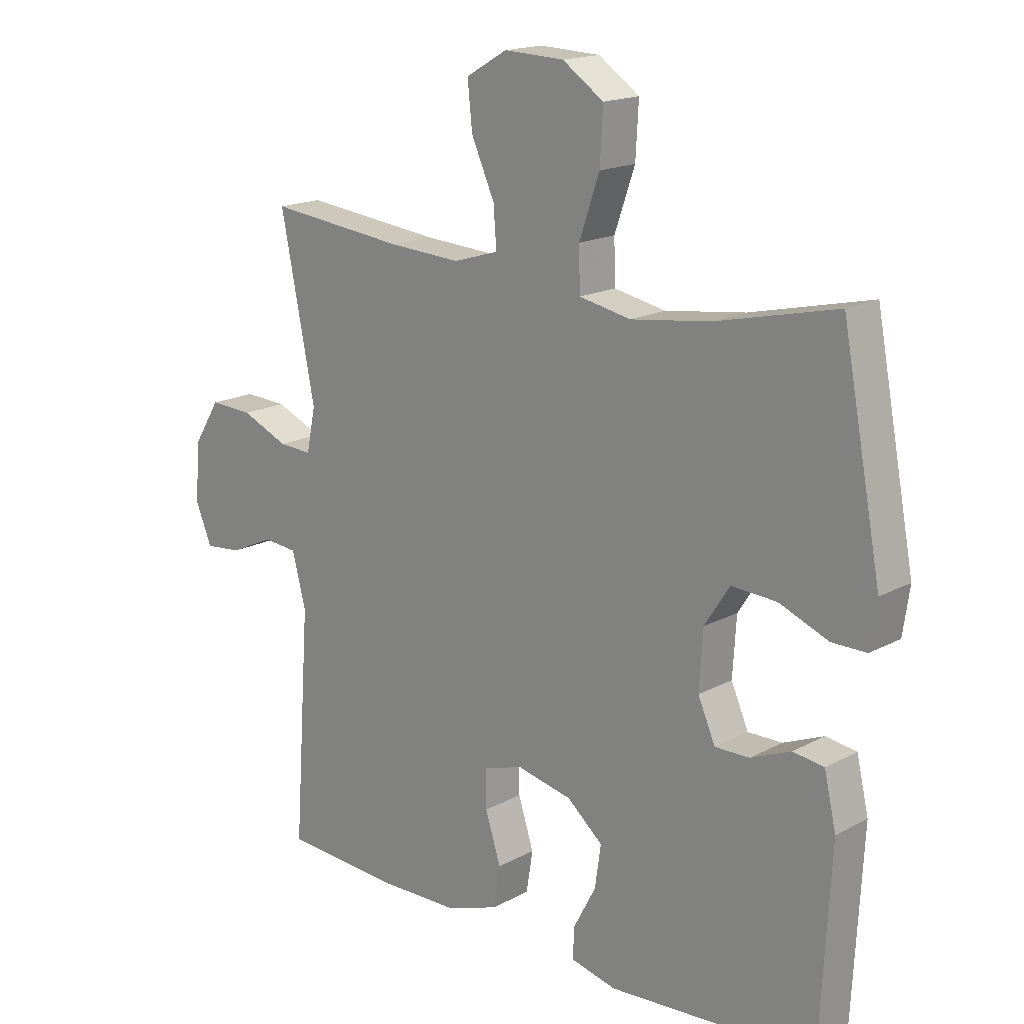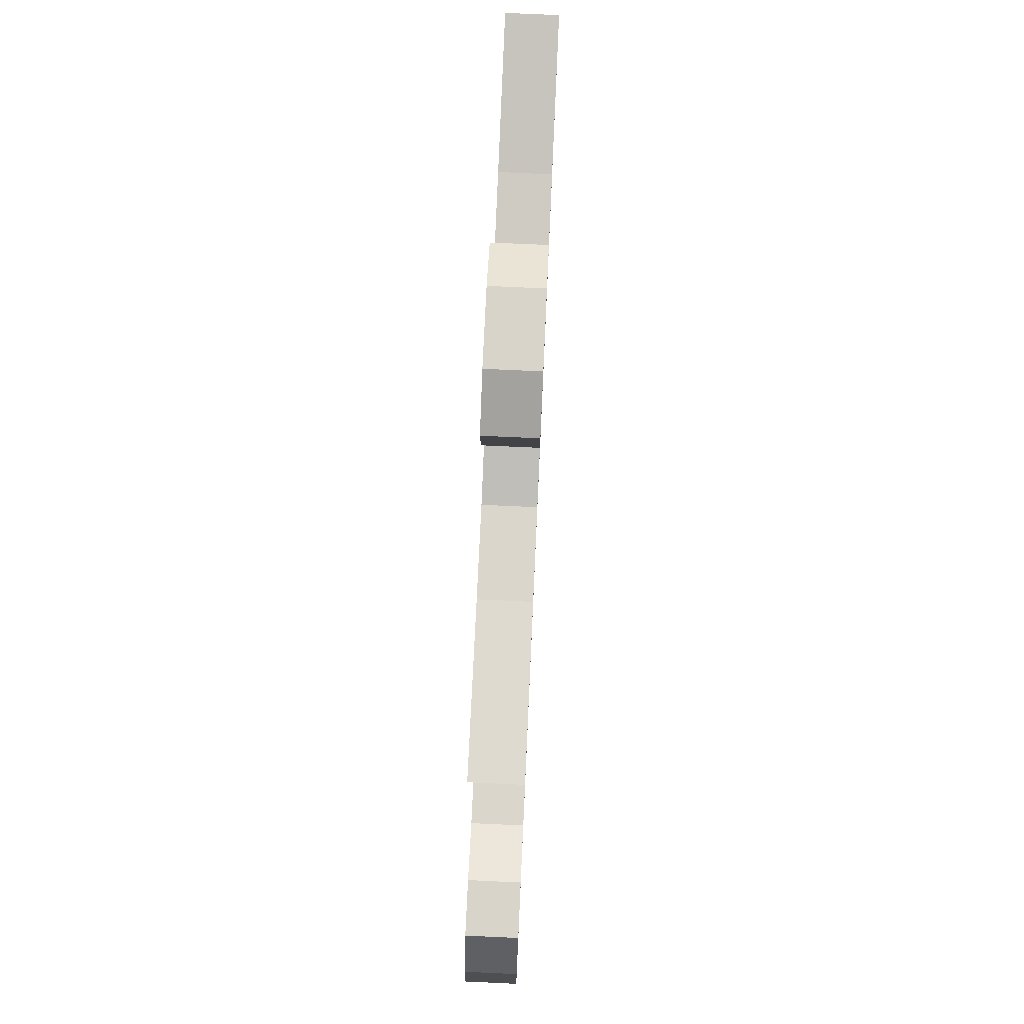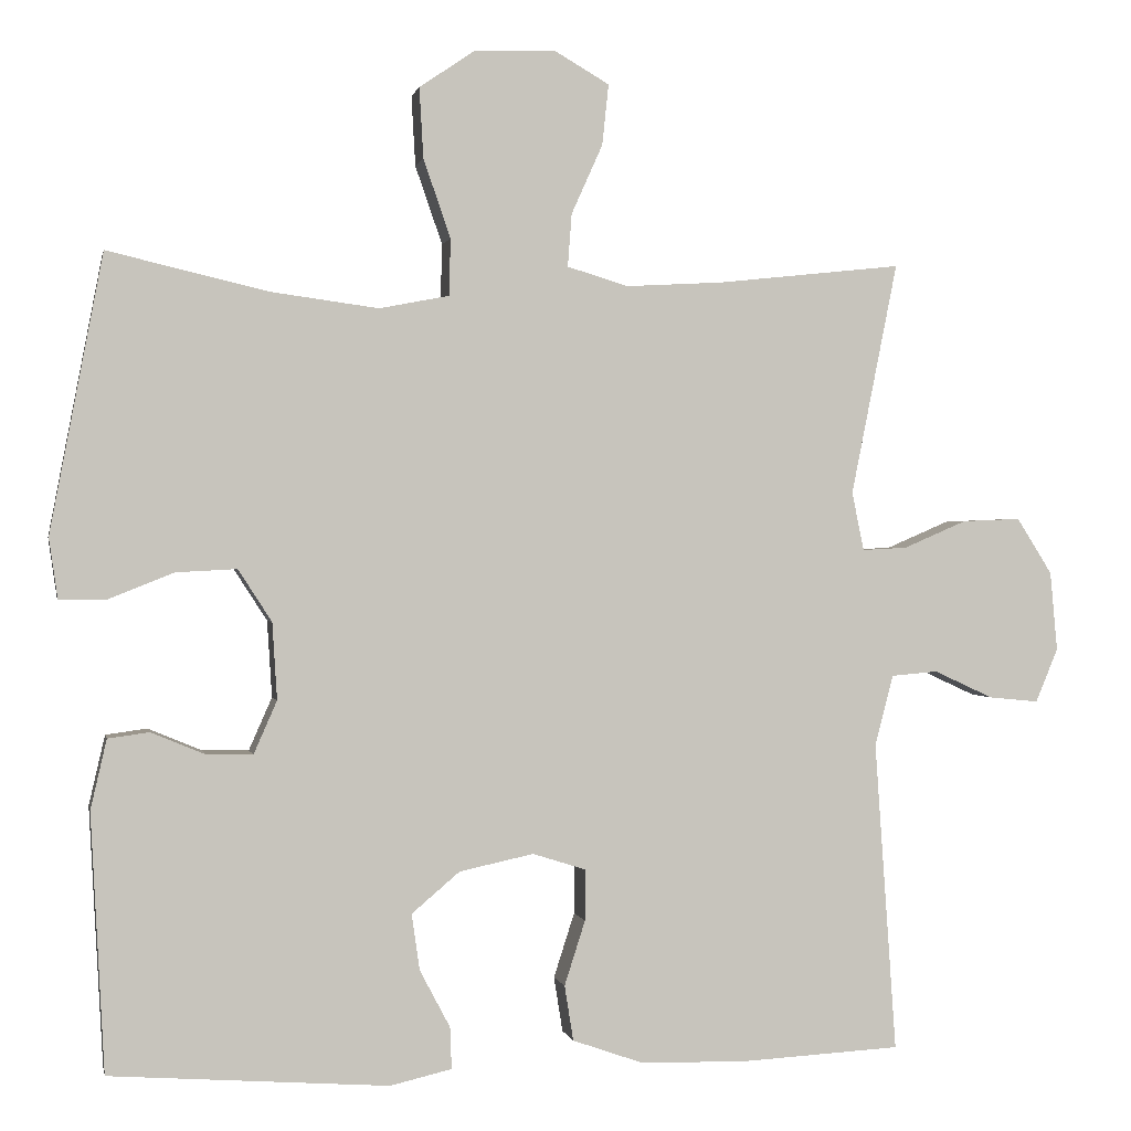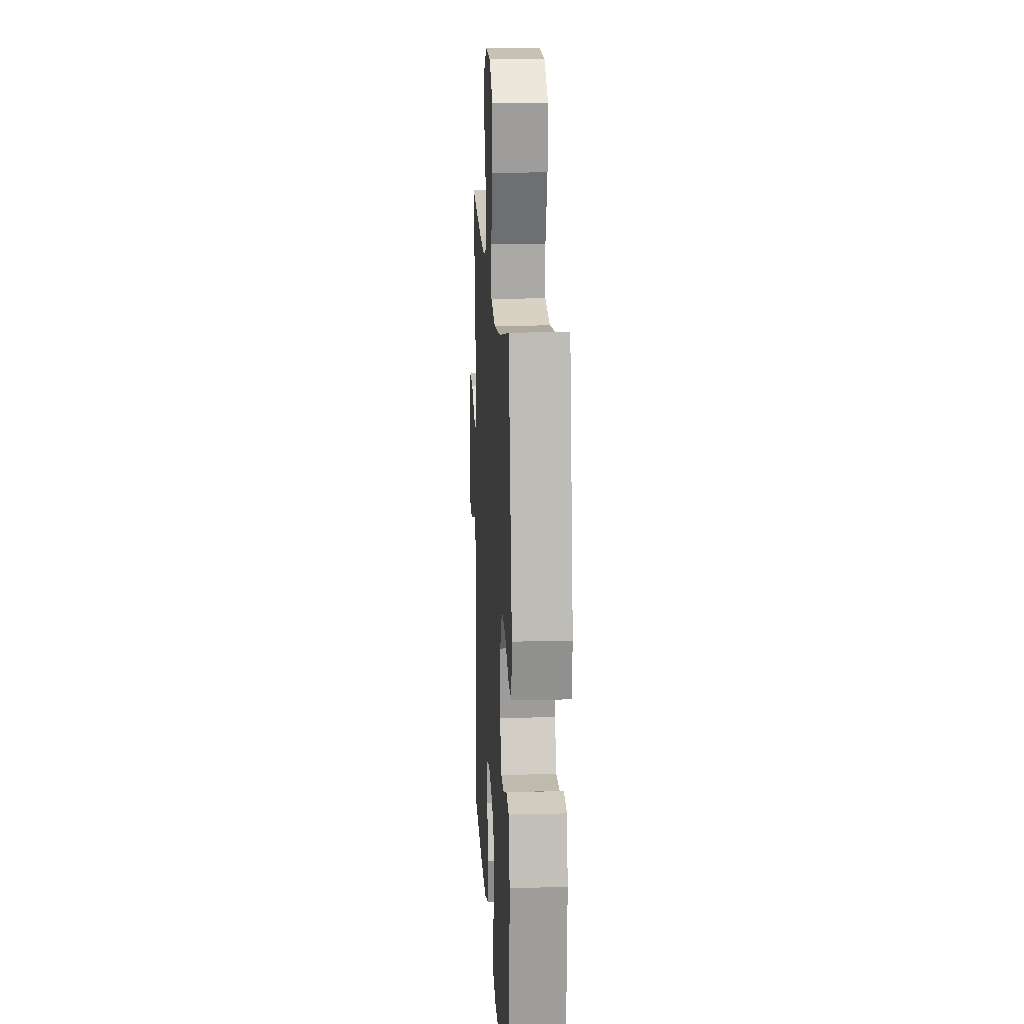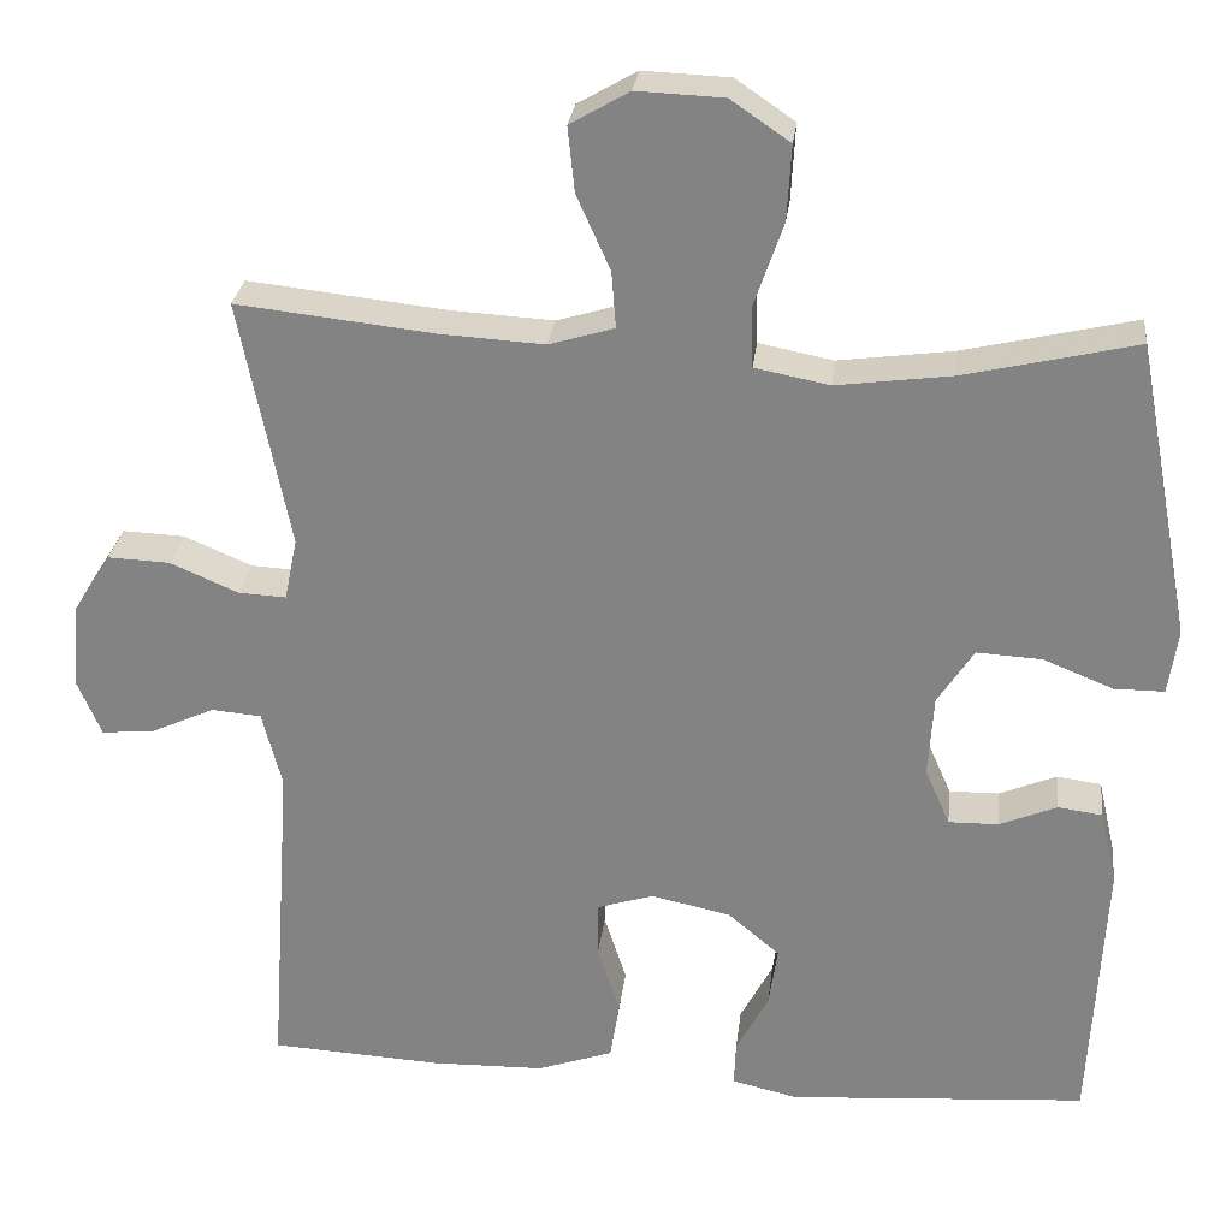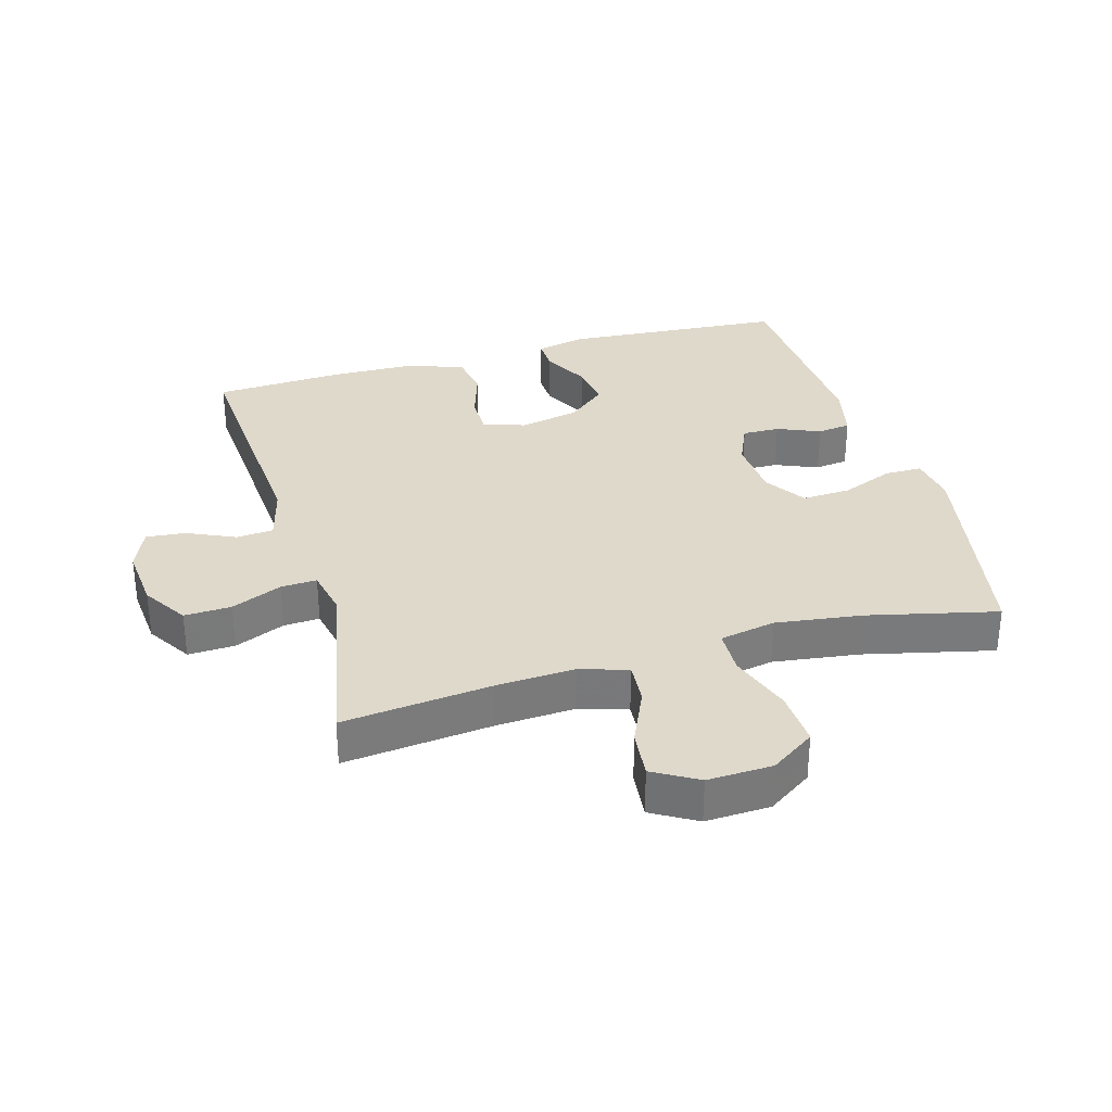
<metadata>
{"format":"obj","ext":"obj","renderer":"f3d","projection":"perspective","resolution":1024,"background":"white","views":[{"elev":17.1,"azim":43.1,"up":"+Z"},{"elev":77.2,"azim":-87.4,"up":"+Z"},{"elev":0.4,"azim":168.8,"up":"+Z"},{"elev":16.5,"azim":86.9,"up":"+Z"},{"elev":27.8,"azim":6.6,"up":"+Z"},{"elev":32.3,"azim":-16.0,"up":"+Y"}]}
</metadata>
<code>
v 0.5 0.07 0.5
v 0.566 0.07 0.153
v 0.555 0.07 0.077
v 0.497 0.07 0.077
v 0.415 0.07 0.11
v 0.339 0.07 0.114
v 0.297 0.07 0.049
v 0.291 0.07 -0.047
v 0.32 0.07 -0.113
v 0.378 0.07 -0.112
v 0.445 0.07 -0.084
v 0.497 0.07 -0.091
v 0.517 0.07 -0.178
v 0.5 0.07 -0.5
v 0.152 0.07 -0.525
v 0.075 0.07 -0.507
v 0.077 0.07 -0.455
v 0.115 0.07 -0.383
v 0.125 0.07 -0.313
v 0.065 0.07 -0.262
v -0.028 0.07 -0.242
v -0.094 0.07 -0.263
v -0.094 0.07 -0.327
v -0.068 0.07 -0.408
v -0.079 0.07 -0.477
v -0.167 0.07 -0.508
v -0.299 0.07 -0.511
v -0.5 0.07 -0.5
v -0.473 0.07 -0.113
v -0.496 0.07 -0.024
v -0.554 0.07 -0.019
v -0.628 0.07 -0.053
v -0.69 0.07 -0.059
v -0.718 0.07 0.008
v -0.709 0.07 0.107
v -0.665 0.07 0.177
v -0.592 0.07 0.174
v -0.513 0.07 0.14
v -0.457 0.07 0.137
v -0.442 0.07 0.21
v -0.5 0.07 0.5
v -0.27 0.07 0.475
v -0.148 0.07 0.468
v -0.072 0.07 0.491
v -0.077 0.07 0.557
v -0.116 0.07 0.644
v -0.124 0.07 0.72
v -0.055 0.07 0.76
v 0.046 0.07 0.756
v 0.115 0.07 0.709
v 0.11 0.07 0.621
v 0.076 0.07 0.523
v 0.078 0.07 0.452
v 0.165 0.07 0.435
v 0.299 0.07 0.453
v 0.5 0 0.5
v 0.566 0 0.153
v 0.555 0 0.077
v 0.497 0 0.077
v 0.415 0 0.11
v 0.339 0 0.114
v 0.297 0 0.049
v 0.291 0 -0.047
v 0.32 0 -0.113
v 0.378 0 -0.112
v 0.445 0 -0.084
v 0.497 0 -0.091
v 0.517 0 -0.178
v 0.5 0 -0.5
v 0.152 0 -0.525
v 0.075 0 -0.507
v 0.077 0 -0.455
v 0.115 0 -0.383
v 0.125 0 -0.313
v 0.065 0 -0.262
v -0.028 0 -0.242
v -0.094 0 -0.263
v -0.094 0 -0.327
v -0.068 0 -0.408
v -0.079 0 -0.477
v -0.167 0 -0.508
v -0.299 0 -0.511
v -0.5 0 -0.5
v -0.473 0 -0.113
v -0.496 0 -0.024
v -0.554 0 -0.019
v -0.628 0 -0.053
v -0.69 0 -0.059
v -0.718 0 0.008
v -0.709 0 0.107
v -0.665 0 0.177
v -0.592 0 0.174
v -0.513 0 0.14
v -0.457 0 0.137
v -0.442 0 0.21
v -0.5 0 0.5
v -0.27 0 0.475
v -0.148 0 0.468
v -0.072 0 0.491
v -0.077 0 0.557
v -0.116 0 0.644
v -0.124 0 0.72
v -0.055 0 0.76
v 0.046 0 0.756
v 0.115 0 0.709
v 0.11 0 0.621
v 0.076 0 0.523
v 0.078 0 0.452
v 0.165 0 0.435
v 0.299 0 0.453
f 49 50 51 52
f 49 52 53
f 48 49 53
f 45 46 47 48
f 44 45 48 53
f 43 44 53
f 42 43 53 54
f 40 41 42
f 39 40 42 54
f 35 36 37 38
f 35 38 39
f 34 35 39
f 31 32 33 34
f 30 31 34 39
f 29 30 39 54
f 23 24 25 26
f 22 23 26 27
f 15 16 17 18
f 15 18 19
f 14 15 19
f 13 14 19 20
f 10 11 12 13
f 9 10 13 20
f 2 3 4 5
f 55 1 2 5
f 55 5 6
f 54 55 6 7
f 29 54 7 8
f 22 27 28 29
f 21 22 29 8
f 8 9 20 21
f 107 106 105 104
f 108 107 104
f 108 104 103
f 103 102 101 100
f 108 103 100 99
f 108 99 98
f 109 108 98 97
f 97 96 95
f 109 97 95 94
f 93 92 91 90
f 94 93 90
f 94 90 89
f 89 88 87 86
f 94 89 86 85
f 109 94 85 84
f 81 80 79 78
f 82 81 78 77
f 73 72 71 70
f 74 73 70
f 74 70 69
f 75 74 69 68
f 68 67 66 65
f 75 68 65 64
f 60 59 58 57
f 60 57 56 110
f 61 60 110
f 62 61 110 109
f 63 62 109 84
f 84 83 82 77
f 63 84 77 76
f 76 75 64 63
f 1 56 57 2
f 2 57 58 3
f 3 58 59 4
f 4 59 60 5
f 5 60 61 6
f 6 61 62 7
f 7 62 63 8
f 8 63 64 9
f 9 64 65 10
f 10 65 66 11
f 11 66 67 12
f 12 67 68 13
f 13 68 69 14
f 14 69 70 15
f 15 70 71 16
f 16 71 72 17
f 17 72 73 18
f 18 73 74 19
f 19 74 75 20
f 20 75 76 21
f 21 76 77 22
f 22 77 78 23
f 23 78 79 24
f 24 79 80 25
f 25 80 81 26
f 26 81 82 27
f 27 82 83 28
f 28 83 84 29
f 29 84 85 30
f 30 85 86 31
f 31 86 87 32
f 32 87 88 33
f 33 88 89 34
f 34 89 90 35
f 35 90 91 36
f 36 91 92 37
f 37 92 93 38
f 38 93 94 39
f 39 94 95 40
f 40 95 96 41
f 41 96 97 42
f 42 97 98 43
f 43 98 99 44
f 44 99 100 45
f 45 100 101 46
f 46 101 102 47
f 47 102 103 48
f 48 103 104 49
f 49 104 105 50
f 50 105 106 51
f 51 106 107 52
f 52 107 108 53
f 53 108 109 54
f 54 109 110 55
f 55 110 56 1

</code>
